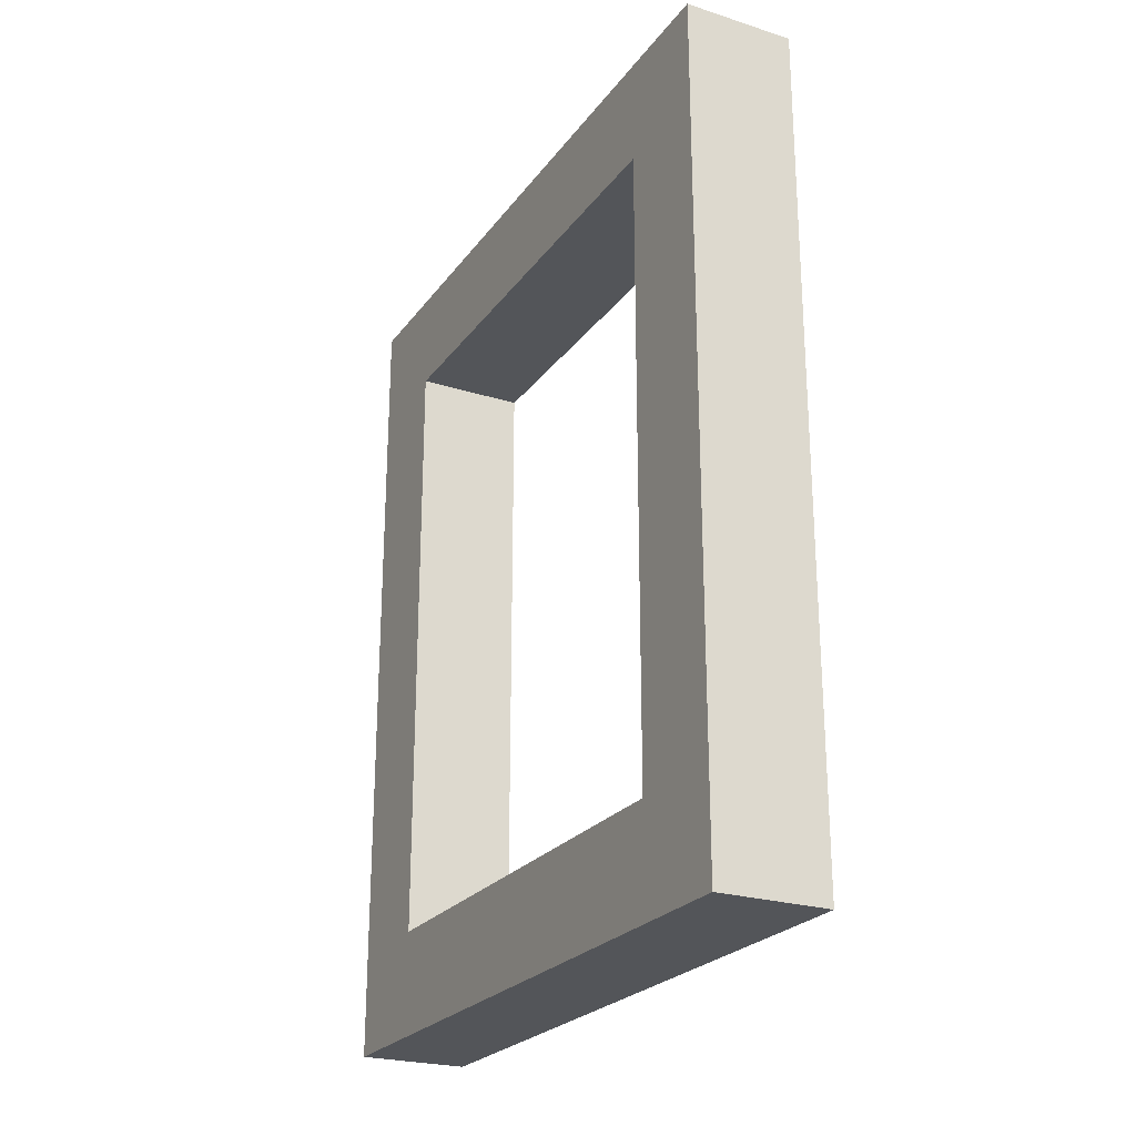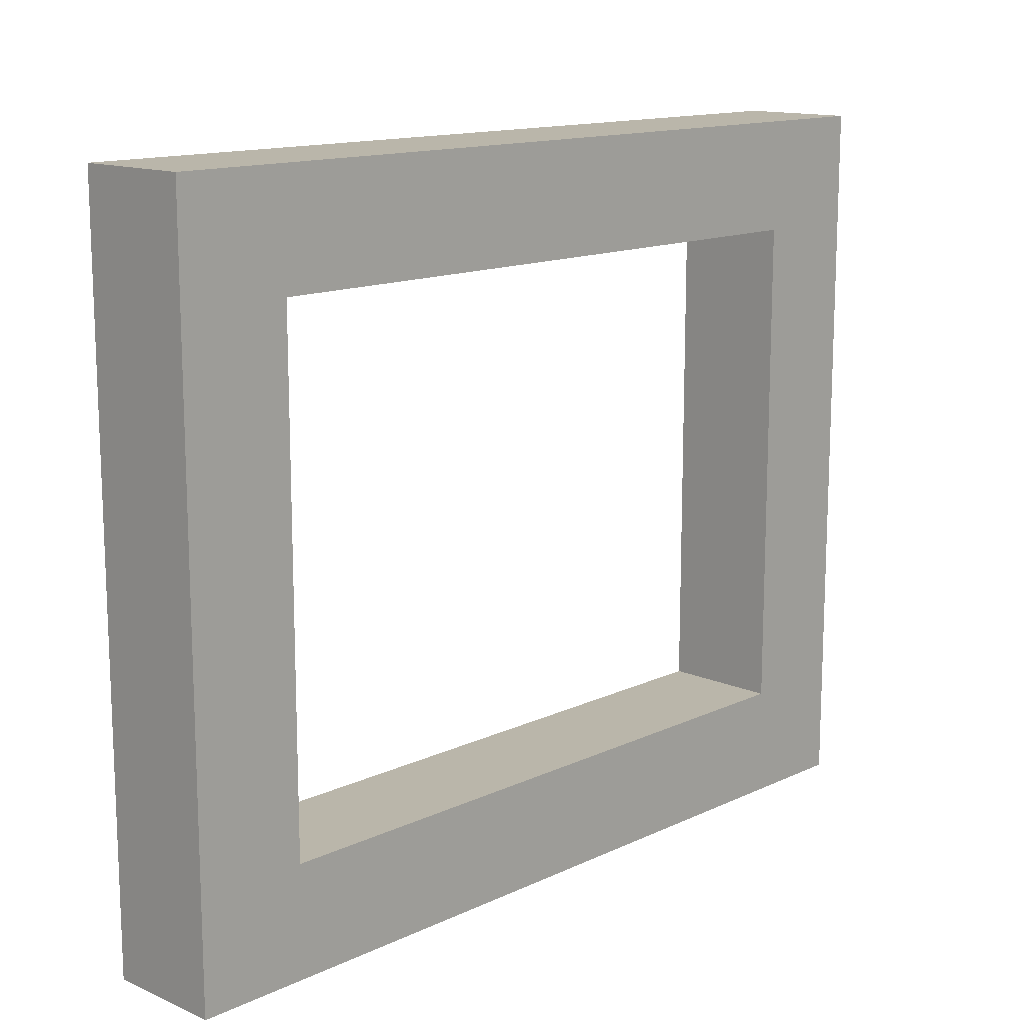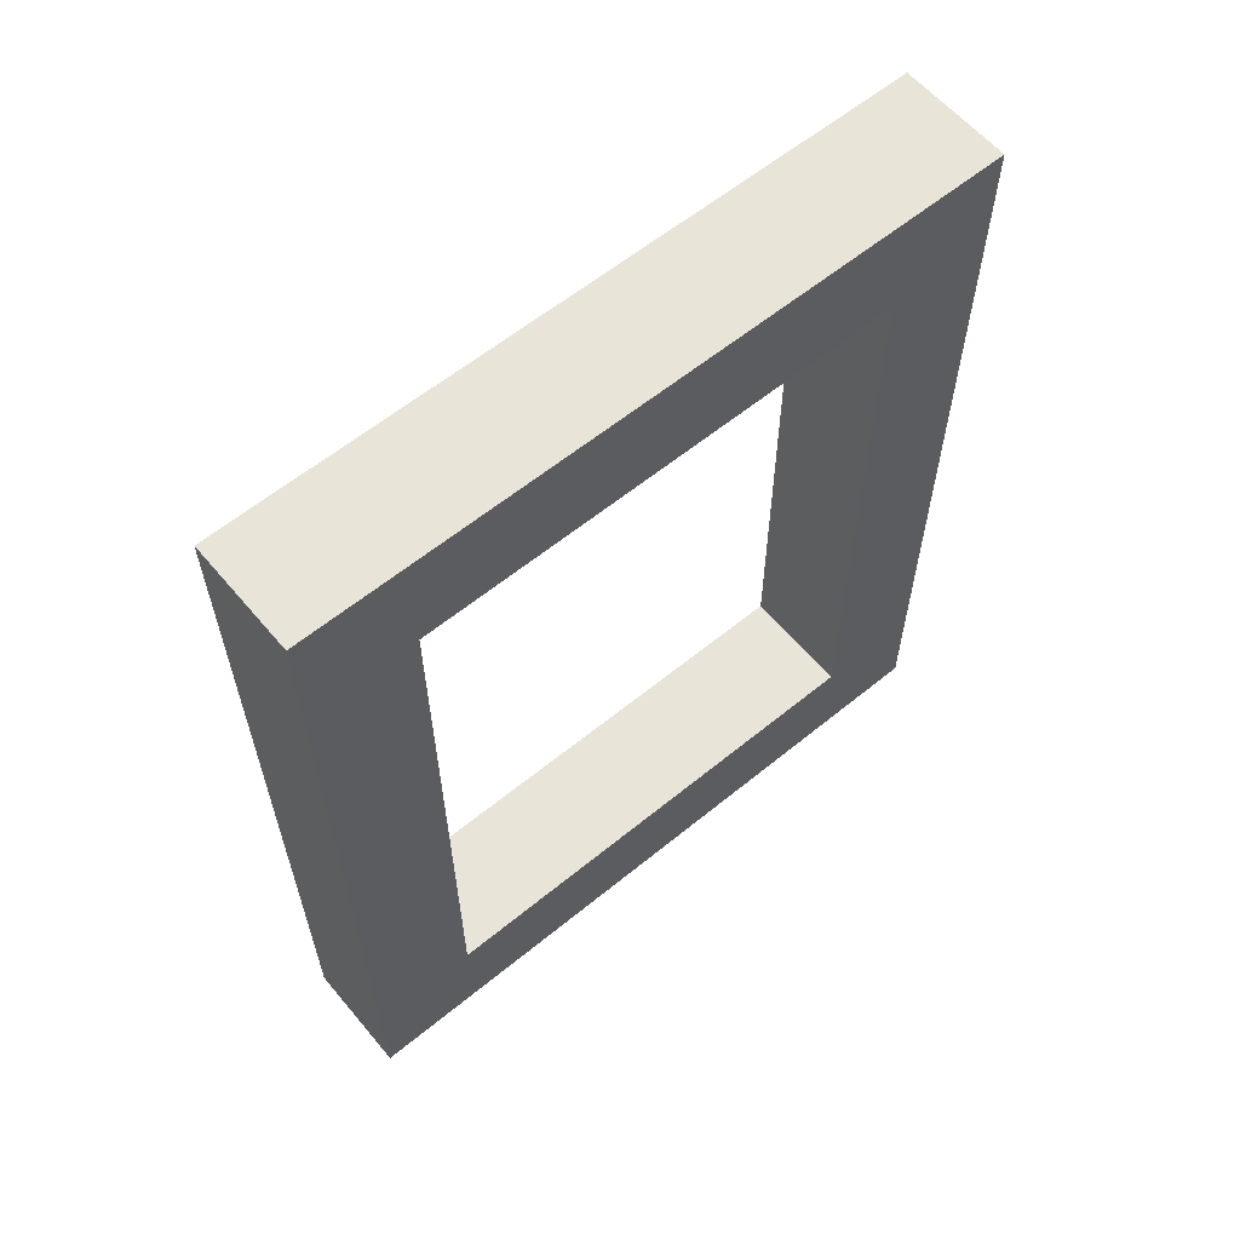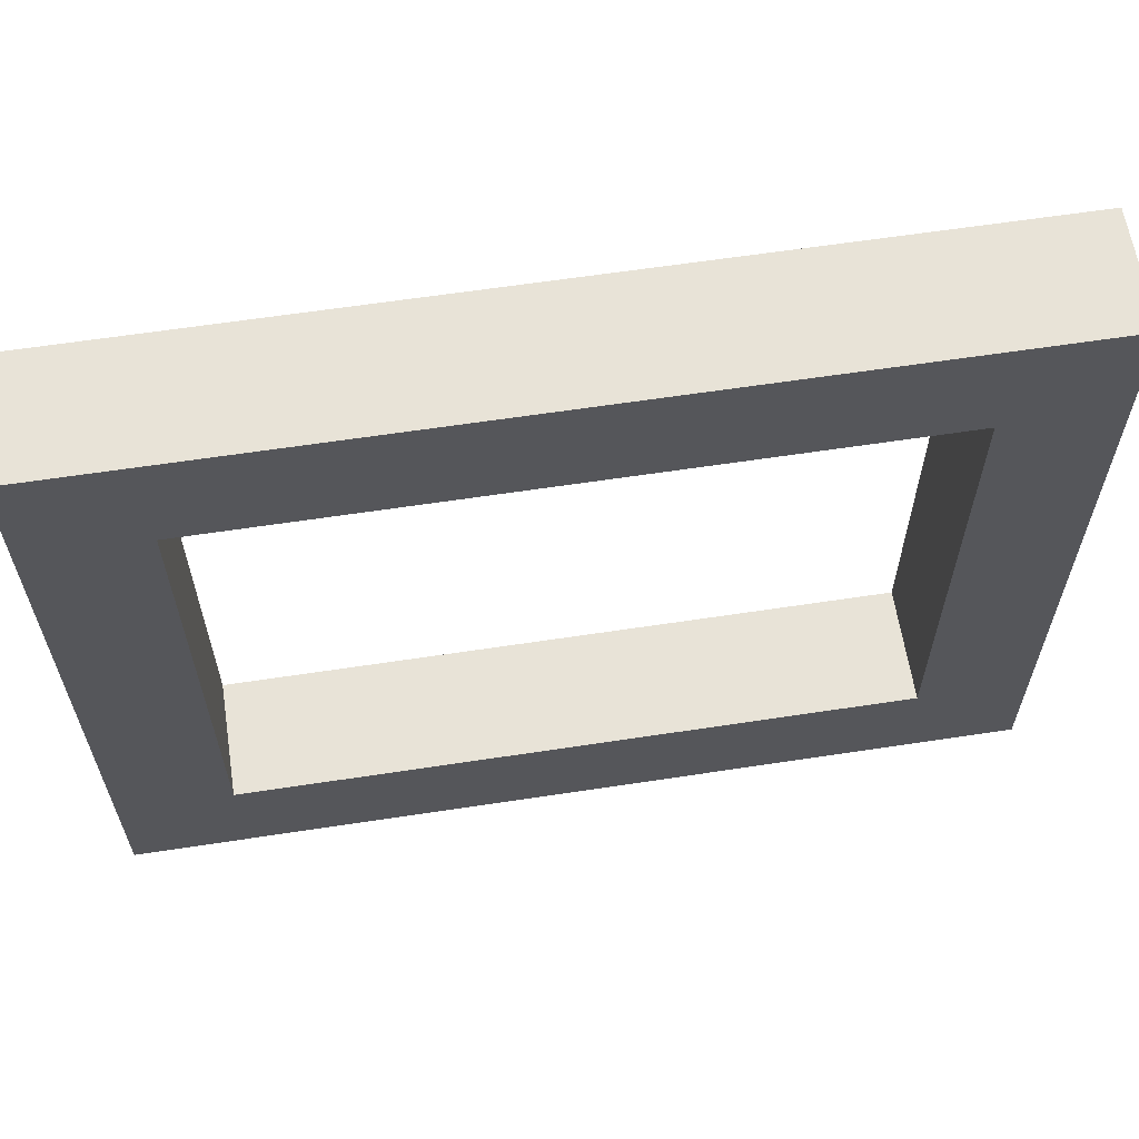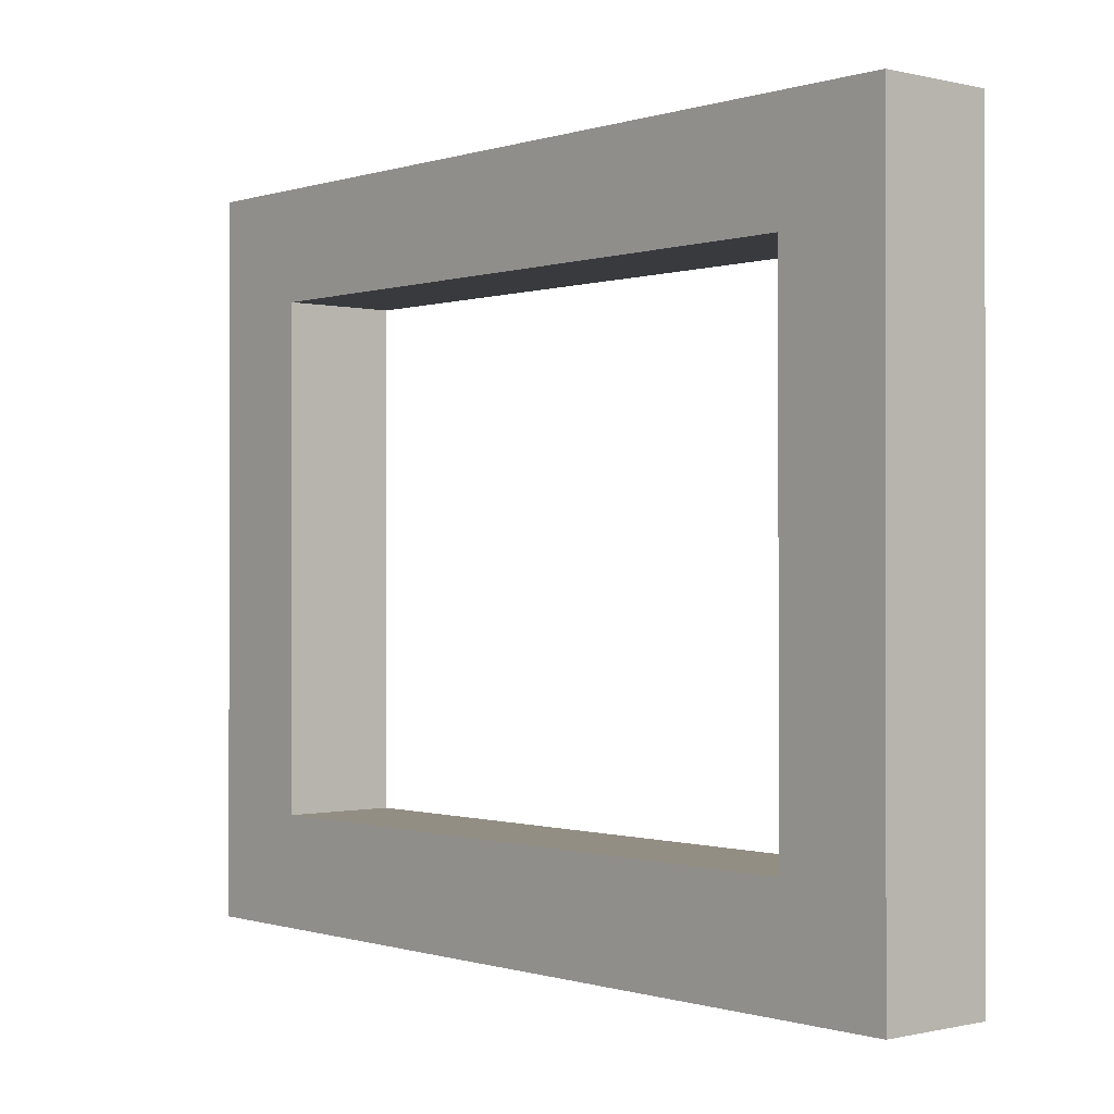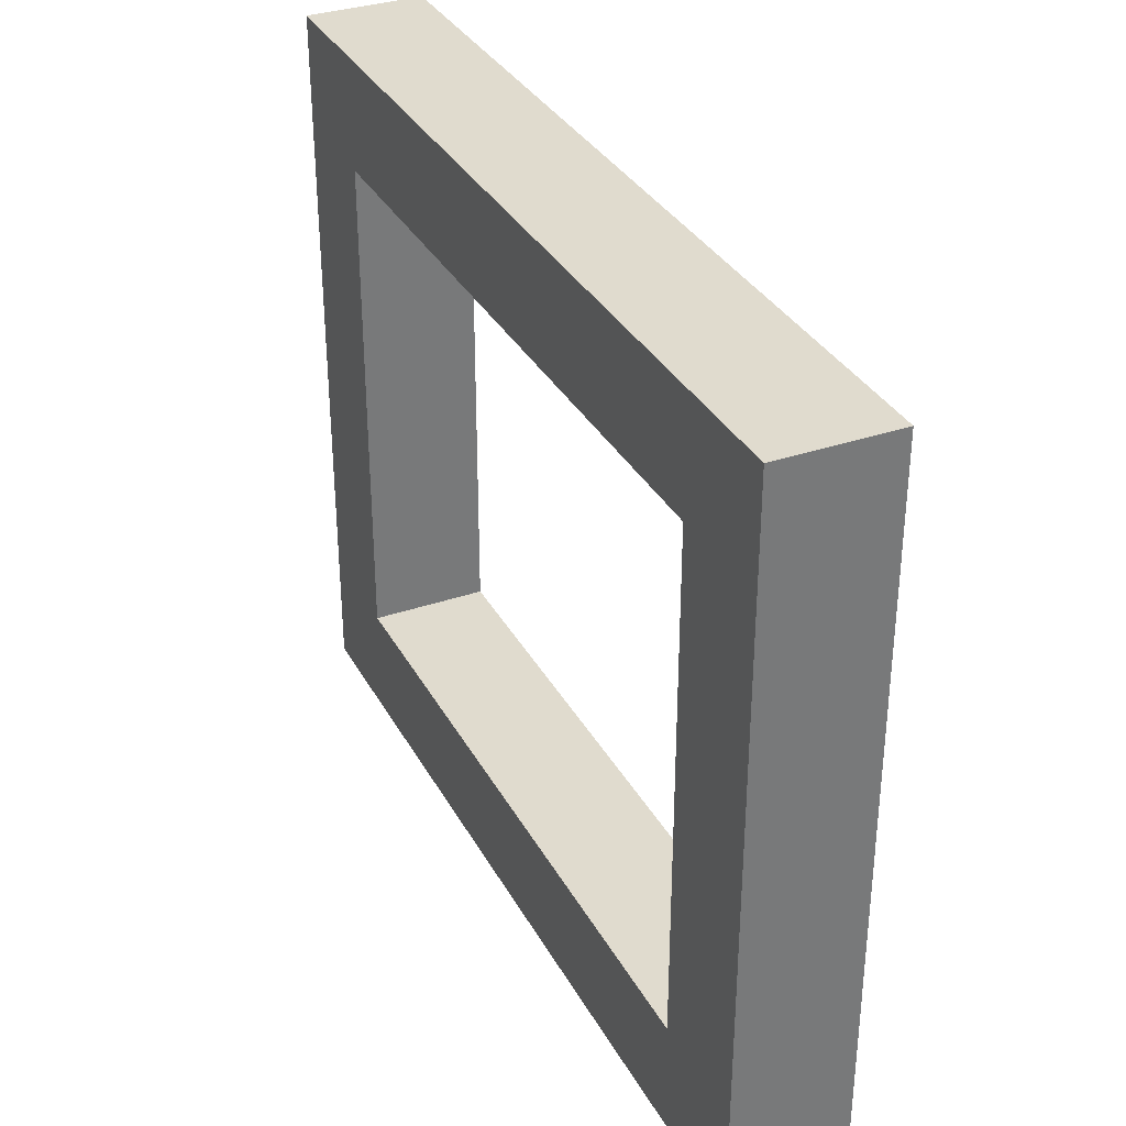
<metadata>
{"format":"obj","ext":"obj","renderer":"f3d","projection":"perspective","resolution":1024,"background":"white","views":[{"elev":-24.3,"azim":-27.4,"up":"+Y"},{"elev":13.8,"azim":43.9,"up":"+Z"},{"elev":60.3,"azim":-129.9,"up":"+Y"},{"elev":62.1,"azim":-98.8,"up":"+Z"},{"elev":-0.4,"azim":139.0,"up":"+Z"},{"elev":33.7,"azim":155.0,"up":"+Z"}]}
</metadata>
<code>
o modularBuildings_080
v 0.05 0 -0
v 0.05 0.04774 -0.04774
v 0.05 0.38 0
v 0.05 0 -0.3125
v 0 0 0
v -0 0 -0.3125
v 0 0.38 0
v 0.05 0.38 -0.3125
v -0 0.38 -0.3125
v 0.05 0.3323 -0.04774
v 0.05 0.1661 -0.04774
v 0.05 0.2139 -0.04774
v -0 0.04774 -0.04774
v -0 0.3323 -0.04774
v -0 0.04774 -0.2648
v 0.05 0.04774 -0.2648
v -0 0.3323 -0.2648
v 0.05 0.3323 -0.2648
v 0.05 0.1661 -0.2648
v 0.05 0.2139 -0.2648
f 1 2 3
f 2 1 4
f 1 6 4
f 3 5 1
f 8 7 3
f 3 10 8
f 10 3 2
f 10 2 11
f 13 14 12
f 10 11 12
f 13 16 15
f 6 13 15
f 5 13 6
f 13 5 14
f 7 14 5
f 14 7 9
f 14 9 17
f 17 9 15
f 6 15 9
f 4 9 8
f 8 18 4
f 8 10 18
f 17 10 14
f 17 15 19
f 19 4 20
f 16 4 19
f 2 4 16
f 20 4 18
f 1 5 6
f 3 7 5
f 8 9 7
f 10 12 14
f 12 11 13
f 11 2 13
f 13 2 16
f 4 6 9
f 17 18 10
f 16 19 15
f 19 20 17
f 20 18 17

</code>
